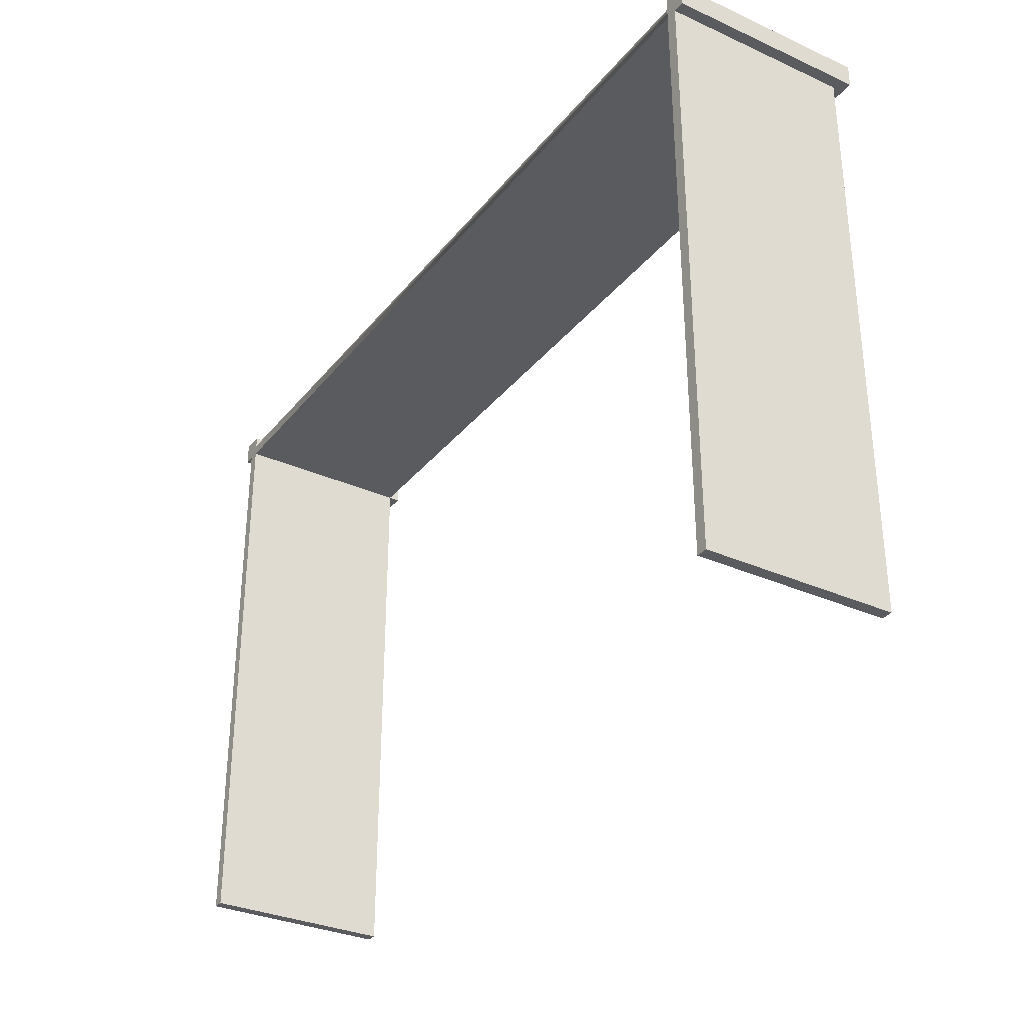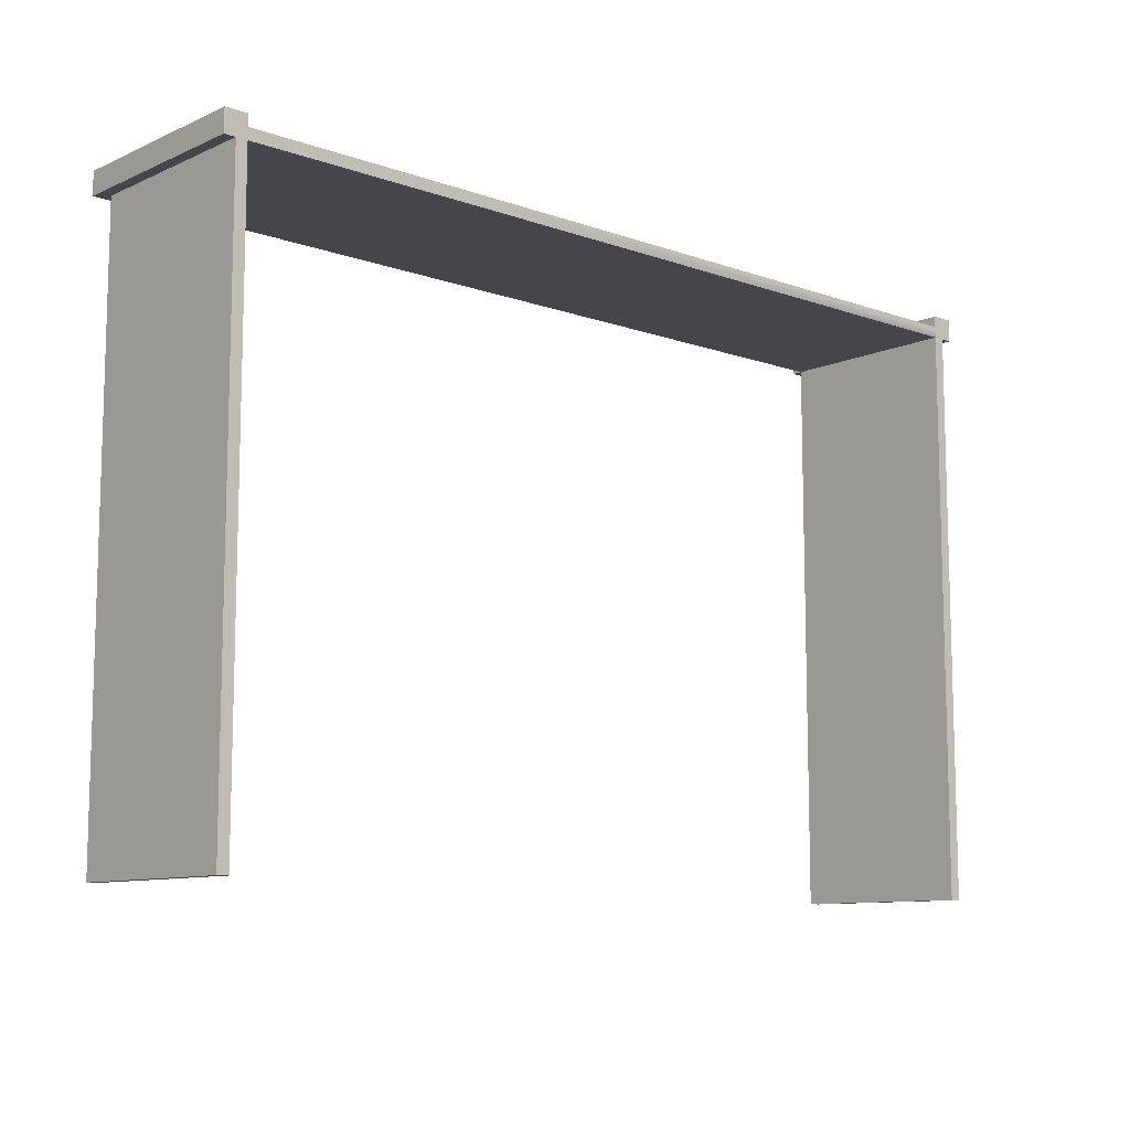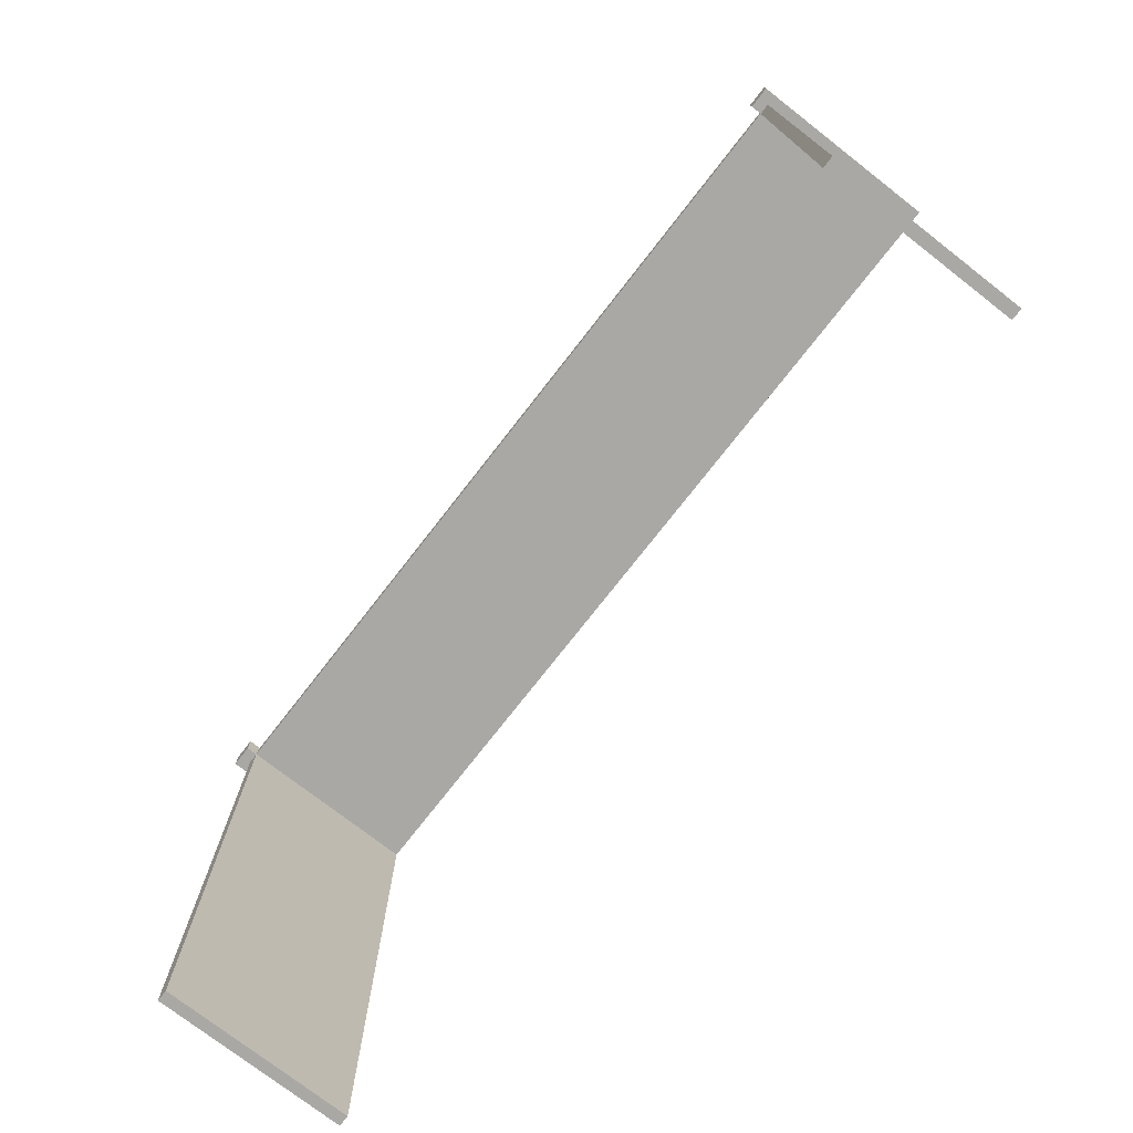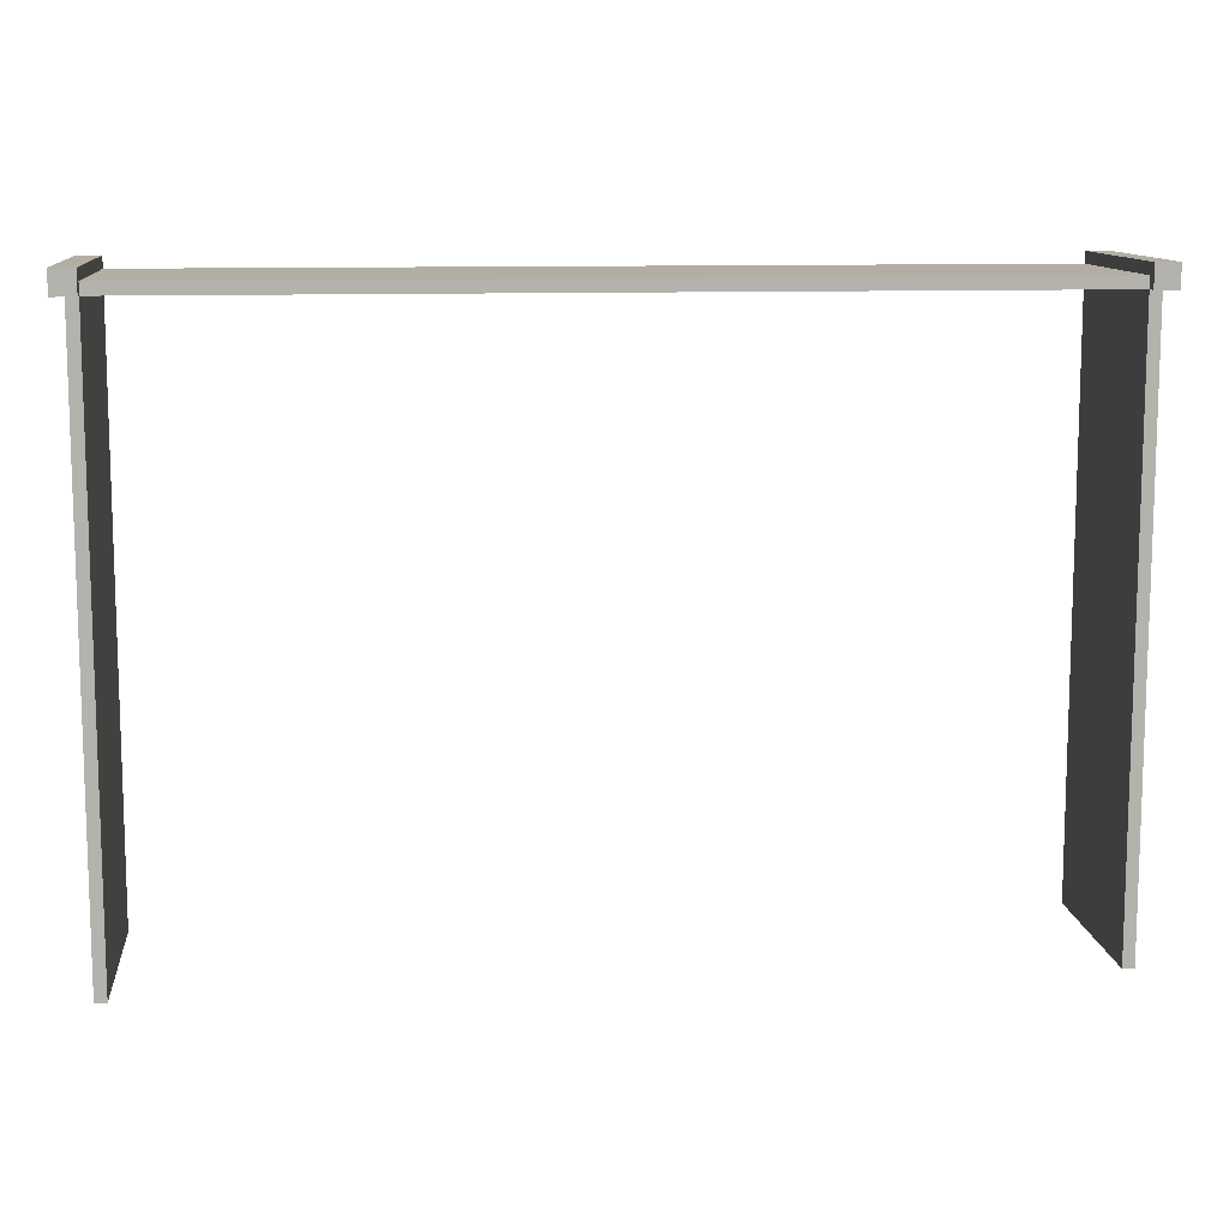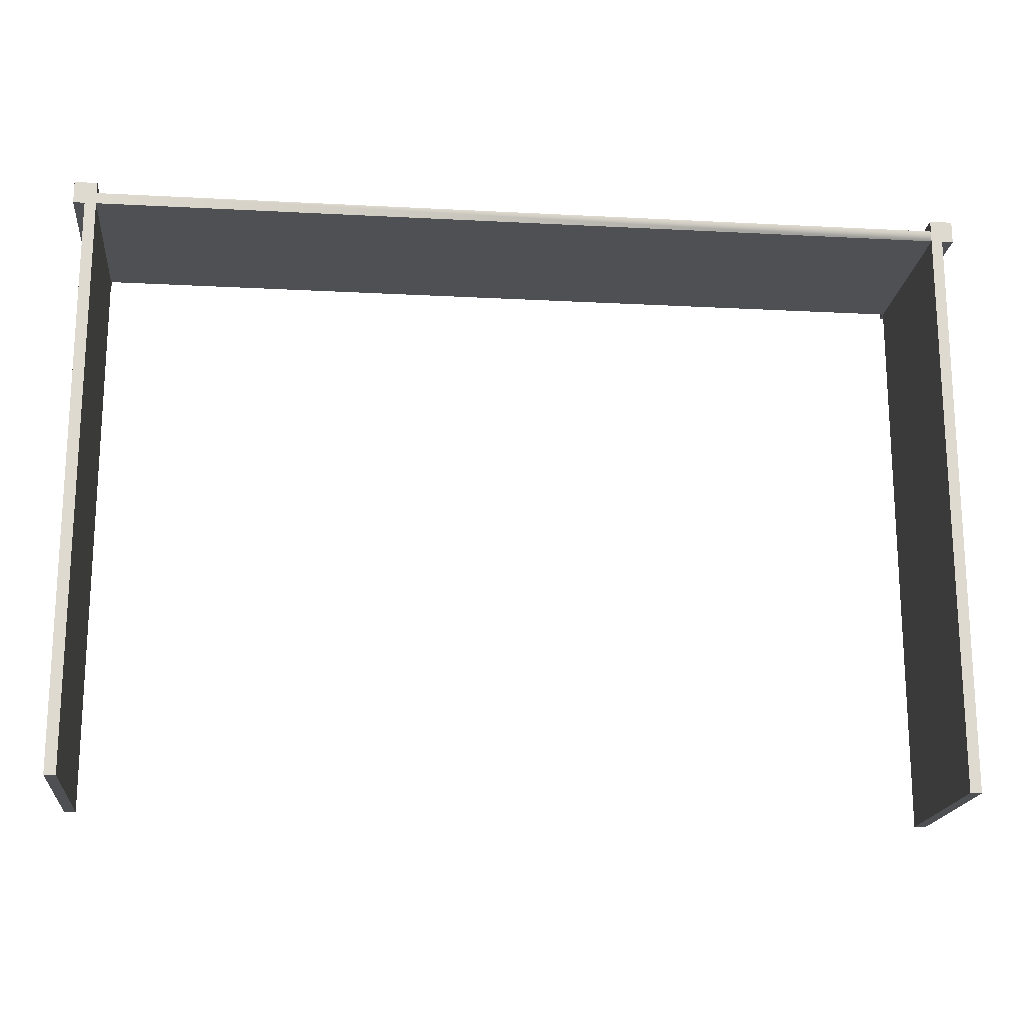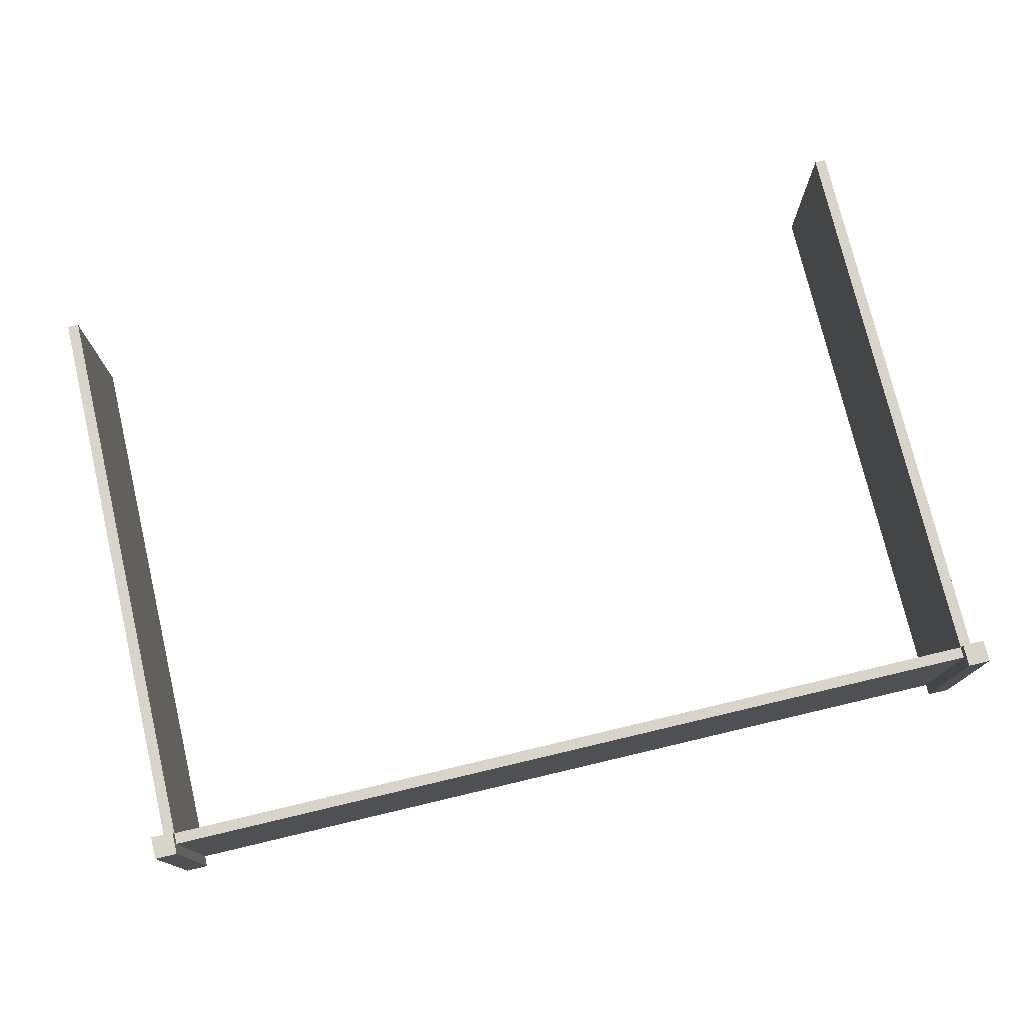
<metadata>
{"format":"obj","ext":"obj","renderer":"f3d","projection":"perspective","resolution":1024,"background":"white","views":[{"elev":-32.1,"azim":57.8,"up":"+Z"},{"elev":-10.1,"azim":-42.0,"up":"+Z"},{"elev":-74.9,"azim":-127.9,"up":"+Z"},{"elev":10.9,"azim":174.3,"up":"+Z"},{"elev":-18.5,"azim":-5.8,"up":"+Z"},{"elev":75.7,"azim":-13.3,"up":"+Y"}]}
</metadata>
<code>
o fence_rectangle
v 4.8 2.12 3.2
v 4.8 -0 2.96
v 4.8 2.12 2.96
v 4.8 -0 3.2
v -4.68 2 -3.2
v -4.56 0 -3.2
v -4.68 0 -3.2
v -4.56 2 -3.2
v -4.8 2.12 2.96
v -4.56 2.12 3.2
v -4.56 2.12 2.96
v -4.8 2.12 3.2
v -4.8 -0 3.2
v -4.8 -0 2.96
v 4.56 -0 3.2
v 4.56 2 3.08
v 4.56 -0 3.08
v 4.56 2.12 3.2
v 4.56 2.12 2.96
v 4.56 2 2.96
v 4.56 2 -3.2
v 4.56 -0 2.96
v 4.56 0 -3.2
v -4.56 2 3.08
v -4.56 2 2.96
v -4.68 2 2.96
v 4.68 2 -3.2
v 4.68 2 2.96
v -4.56 -0 3.08
v -4.56 -0 2.96
v 4.68 0 -3.2
v 4.68 -0 2.96
v -4.56 -0 3.2
v -4.68 -0 2.96
f 1 2 3
f 2 1 4
f 5 6 7
f 6 5 8
f 9 10 11
f 10 9 12
f 13 9 14
f 9 13 12
f 15 16 17
f 18 16 15
f 19 16 18
f 16 19 20
f 21 22 20
f 22 21 23
f 20 24 16
f 24 20 25
f 8 26 25
f 26 8 5
f 27 20 28
f 20 27 21
f 29 22 17
f 22 29 30
f 23 17 22
f 23 15 17
f 31 15 23
f 32 15 31
f 2 15 32
f 15 2 4
f 29 13 30
f 13 29 33
f 30 13 34
f 30 34 6
f 34 13 14
f 7 6 34
f 21 31 23
f 31 21 27
f 25 6 8
f 6 25 30
f 10 25 11
f 25 10 24
f 24 10 29
f 29 10 33
f 19 28 20
f 3 28 19
f 2 28 3
f 28 2 32
f 22 25 20
f 25 22 30
f 26 9 25
f 34 9 26
f 9 34 14
f 25 9 11
f 33 12 13
f 12 33 10
f 34 5 7
f 5 34 26
f 3 18 1
f 18 3 19
f 1 15 4
f 15 1 18
f 28 31 27
f 31 28 32
f 16 29 17
f 29 16 24

</code>
